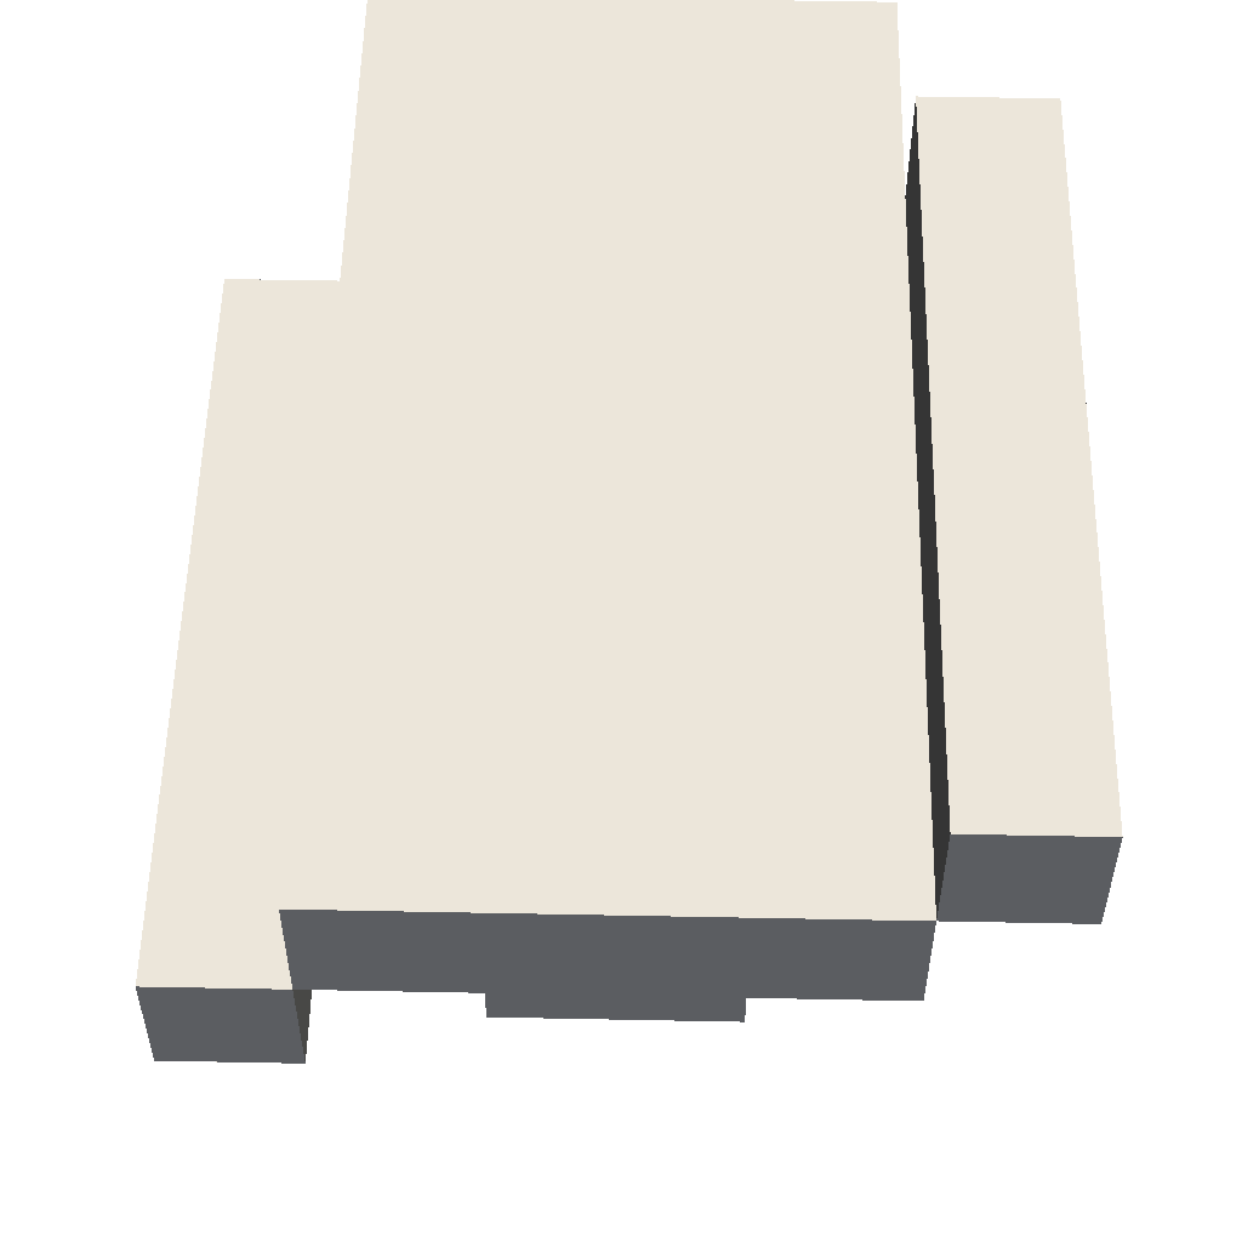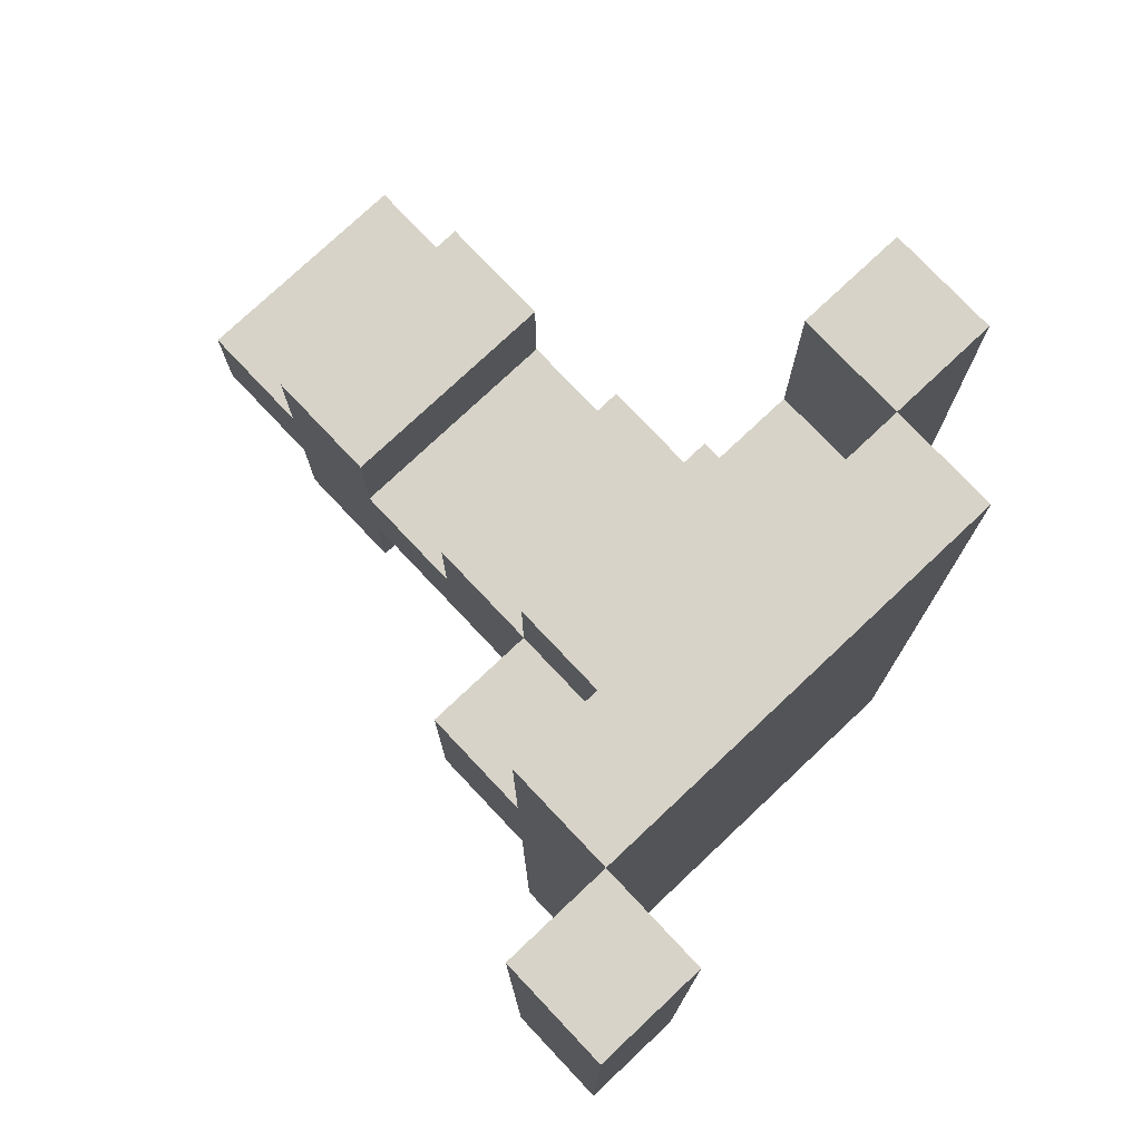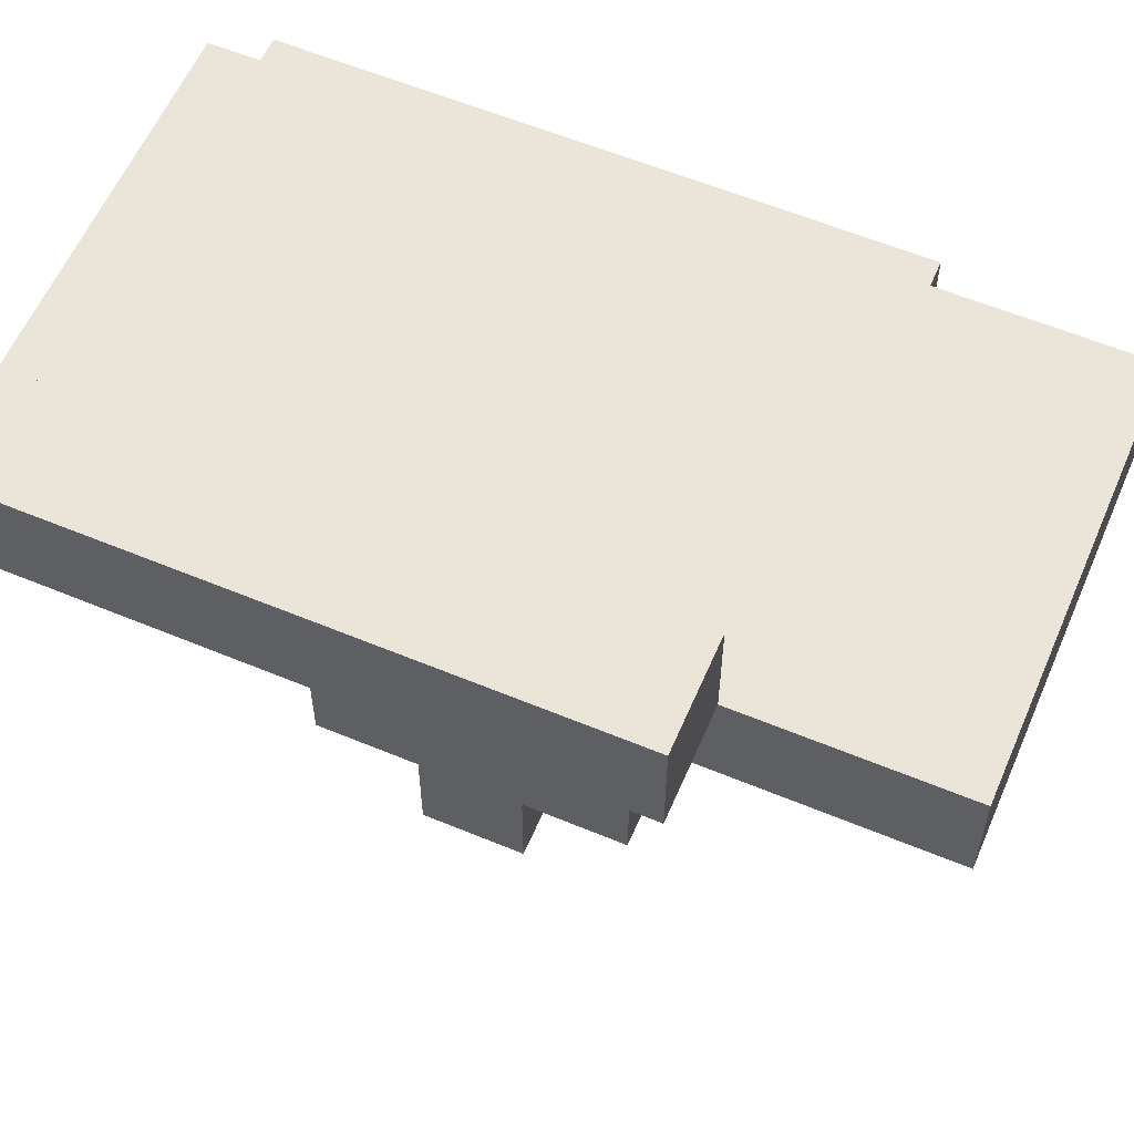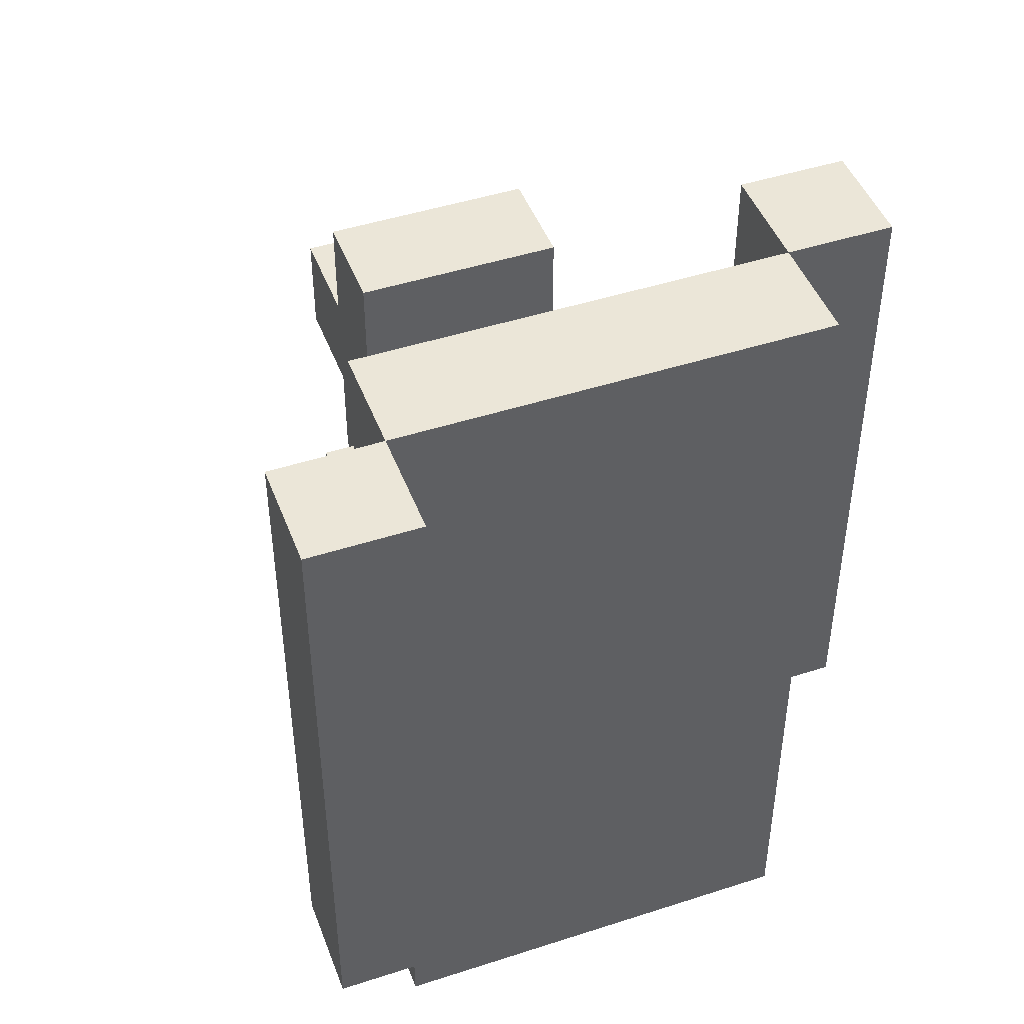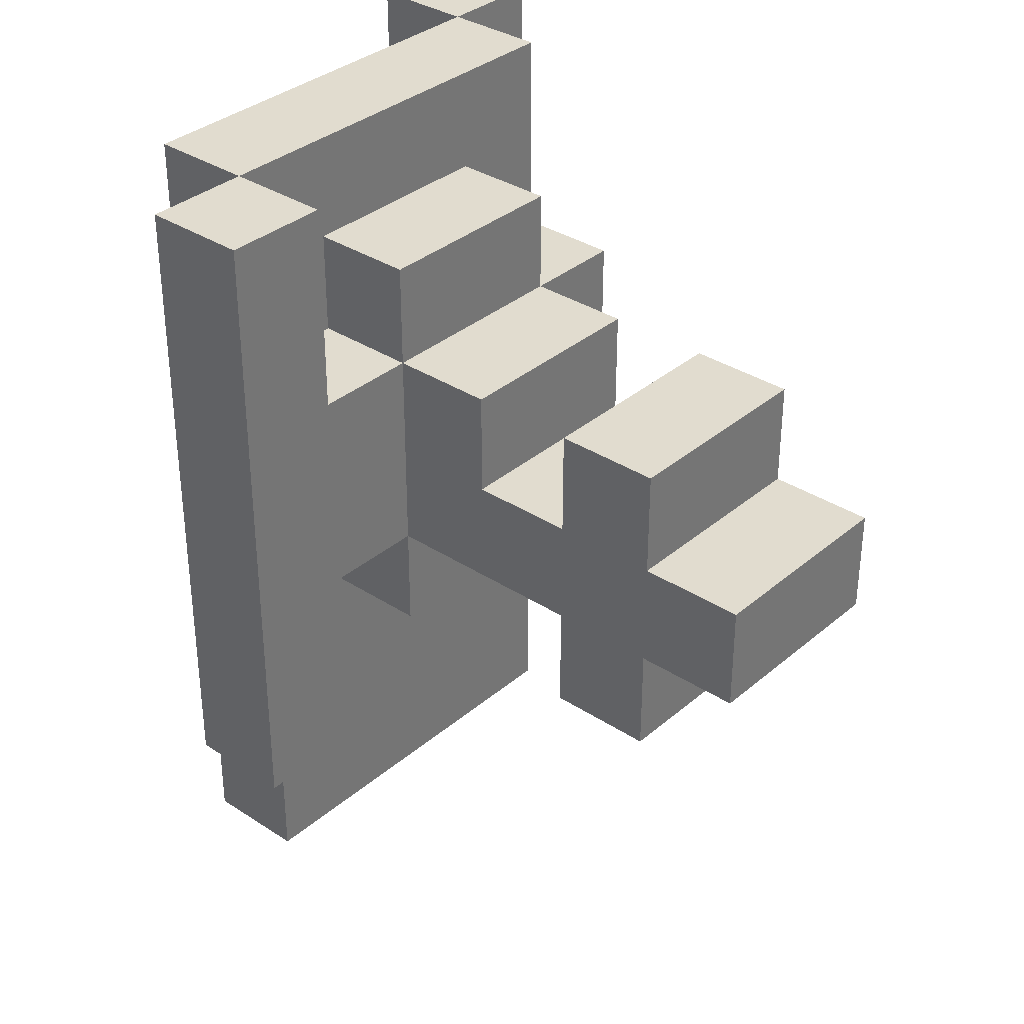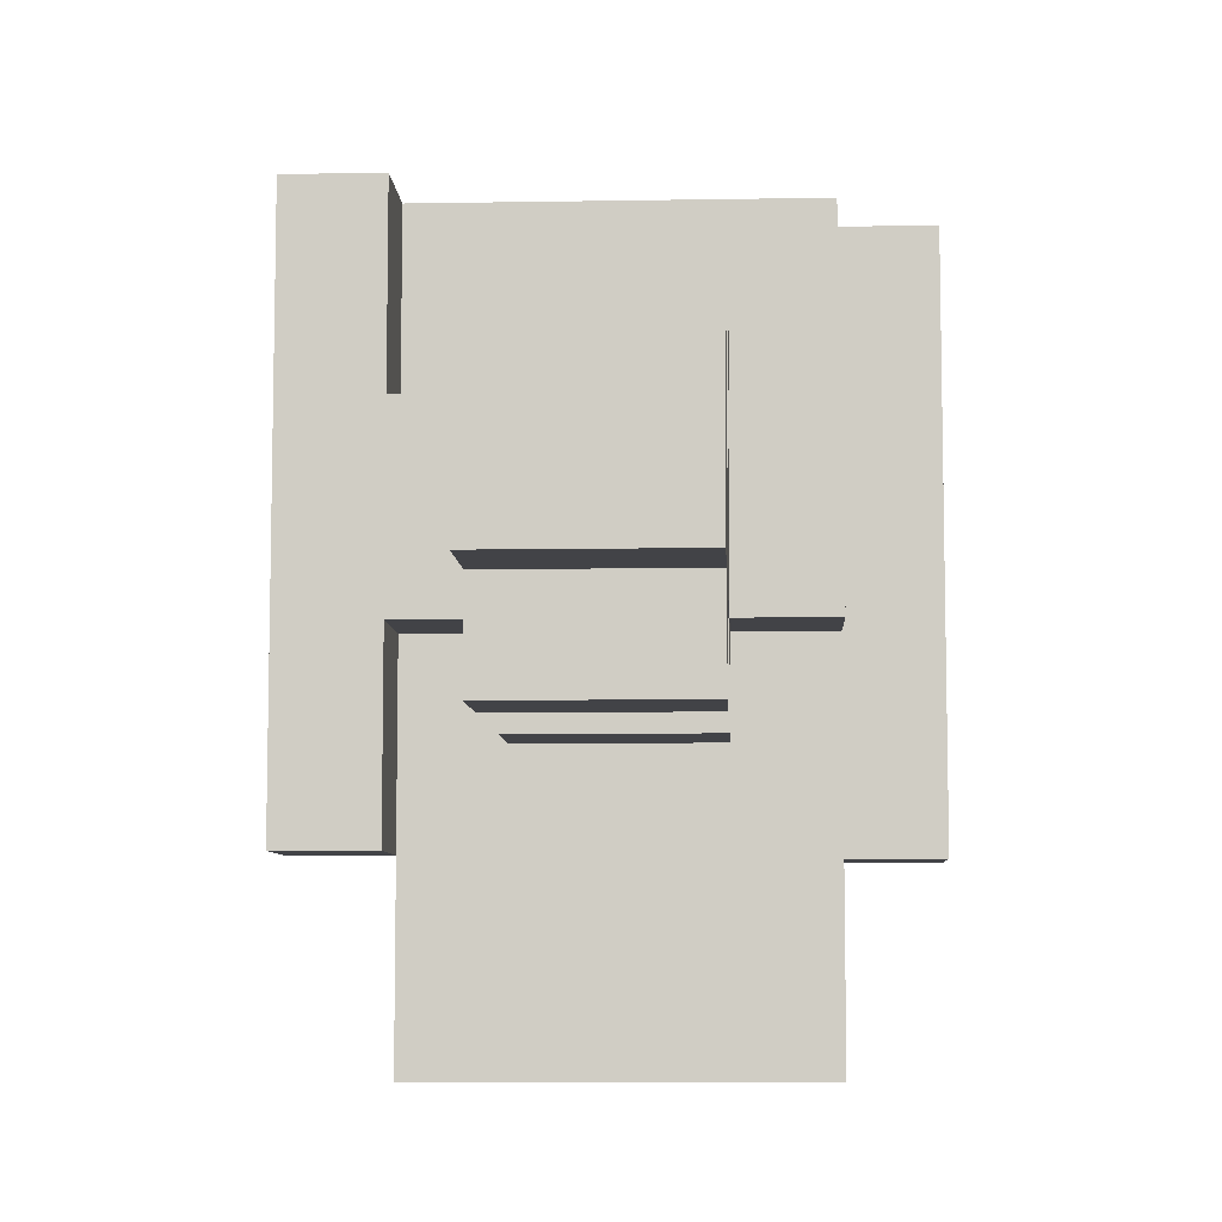
<metadata>
{"format":"obj","ext":"obj","renderer":"f3d","projection":"perspective","resolution":1024,"background":"white","views":[{"elev":54.3,"azim":1.2,"up":"+Y"},{"elev":76.5,"azim":136.7,"up":"+Z"},{"elev":58.9,"azim":113.2,"up":"+Y"},{"elev":46.3,"azim":159.7,"up":"+Z"},{"elev":34.4,"azim":-48.7,"up":"+Z"},{"elev":-7.4,"azim":2.8,"up":"+Z"}]}
</metadata>
<code>
o UVintruder_LandingPod_
v -0.3 0.05 0.4
v -0.3 0.05 -0.2
v -0.3 0.15 0.4
v -0.3 0.15 -0.2
v -0.2 0.15 0.4
v -0.2 0.15 -0.2
v -0.2 0.15 -0.4
v -0.2 0.25 0.4
v -0.2 0.25 -0.4
v -0.1 -0.35 0.1
v -0.1 -0.35 0
v -0.1 -0.25 0.2
v -0.1 -0.25 0.1
v -0.1 -0.25 0
v -0.1 -0.25 -0.1
v -0.1 -0.15 0.2
v -0.1 -0.15 0.1
v -0.1 -0.15 0
v -0.1 -0.15 -0.1
v -0.1 -0.05 0.2
v -0.1 -0.05 0.1
v -0.1 0.05 0.3
v -0.1 0.05 0.2
v -0.1 0.05 0
v -0.1 0.05 -0.1
v -0.1 0.15 0.3
v -0.1 0.15 0.2
v -0.1 0.15 0
v -0.1 0.15 -0.1
v 0.2 0.25 0.4
v 0.2 0.25 -0.2
v 0.2 0.35 0.4
v 0.2 0.35 -0.2
v -0.2 0.05 0.4
v -0.2 0.05 0.2
v -0.2 0.05 0
v -0.2 0.05 -0.2
v -0.2 0.15 0.4
v -0.2 0.15 0.2
v -0.2 0.15 0
v -0.2 0.15 -0.2
v 0.1 -0.35 0.1
v 0.1 -0.35 0
v 0.1 -0.25 0.2
v 0.1 -0.25 0.1
v 0.1 -0.25 0
v 0.1 -0.25 -0.1
v 0.1 -0.15 0.2
v 0.1 -0.15 0.1
v 0.1 -0.15 0
v 0.1 -0.15 -0.1
v 0.1 -0.05 0.2
v 0.1 -0.05 0.1
v 0.1 0.05 0.3
v 0.1 0.05 0.2
v 0.1 0.05 0
v 0.1 0.05 -0.1
v 0.1 0.15 0.3
v 0.1 0.15 0.2
v 0.1 0.15 0
v 0.1 0.15 -0.1
v 0.2 0.05 0.2
v 0.2 0.05 0
v 0.2 0.15 0.4
v 0.2 0.15 0.2
v 0.2 0.15 0
v 0.2 0.15 -0.4
v 0.2 0.25 0.4
v 0.2 0.25 -0.2
v 0.2 0.25 -0.4
v 0.3 0.25 0.4
v 0.3 0.25 -0.2
v 0.3 0.35 0.4
v 0.3 0.35 -0.2
v -0.3 0.05 0.4
v -0.3 0.15 0.4
v -0.2 0.05 0.4
v -0.2 0.15 0.4
v -0.2 0.25 0.4
v 0.2 0.15 0.4
v 0.2 0.25 0.4
v 0.2 0.35 0.4
v 0.3 0.25 0.4
v 0.3 0.35 0.4
v -0.1 0.05 0.3
v -0.1 0.15 0.3
v 0.1 0.05 0.3
v 0.1 0.15 0.3
v -0.2 0.05 0.2
v -0.2 0.15 0.2
v -0.1 -0.25 0.2
v -0.1 -0.15 0.2
v -0.1 -0.05 0.2
v -0.1 0.05 0.2
v -0.1 0.15 0.2
v 0.1 -0.25 0.2
v 0.1 -0.15 0.2
v 0.1 -0.05 0.2
v 0.1 0.05 0.2
v 0.1 0.15 0.2
v 0.2 0.05 0.2
v 0.2 0.15 0.2
v -0.1 -0.35 0.1
v -0.1 -0.25 0.1
v -0.1 -0.15 0.1
v -0.1 -0.05 0.1
v 0.1 -0.35 0.1
v 0.1 -0.25 0.1
v 0.1 -0.15 0.1
v 0.1 -0.05 0.1
v -0.2 0.05 0
v -0.2 0.15 0
v -0.1 -0.35 0
v -0.1 -0.25 0
v -0.1 -0.15 0
v -0.1 0.05 0
v -0.1 0.15 0
v 0.1 -0.35 0
v 0.1 -0.25 0
v 0.1 -0.15 0
v 0.1 0.05 0
v 0.1 0.15 0
v 0.2 0.05 0
v 0.2 0.15 0
v -0.1 -0.25 -0.1
v -0.1 -0.15 -0.1
v -0.1 0.05 -0.1
v -0.1 0.15 -0.1
v 0.1 -0.25 -0.1
v 0.1 -0.15 -0.1
v 0.1 0.05 -0.1
v 0.1 0.15 -0.1
v -0.3 0.05 -0.2
v -0.3 0.15 -0.2
v -0.2 0.05 -0.2
v -0.2 0.15 -0.2
v 0.2 0.25 -0.2
v 0.2 0.35 -0.2
v 0.3 0.25 -0.2
v 0.3 0.35 -0.2
v -0.2 0.15 -0.4
v -0.2 0.25 -0.4
v 0.2 0.15 -0.4
v 0.2 0.25 -0.4
v -0.1 -0.35 0.1
v 0.1 -0.35 0.1
v -0.1 -0.35 0
v 0.1 -0.35 0
v -0.1 -0.25 0.2
v 0.1 -0.25 0.2
v -0.1 -0.25 0.1
v 0.1 -0.25 0.1
v -0.1 -0.25 0
v 0.1 -0.25 0
v -0.1 -0.25 -0.1
v 0.1 -0.25 -0.1
v -0.1 -0.05 0.2
v 0.1 -0.05 0.2
v -0.1 -0.05 0.1
v 0.1 -0.05 0.1
v -0.3 0.05 0.4
v -0.2 0.05 0.4
v -0.1 0.05 0.3
v 0.1 0.05 0.3
v -0.2 0.05 0.2
v -0.1 0.05 0.2
v 0.1 0.05 0.2
v 0.2 0.05 0.2
v -0.2 0.05 0
v -0.1 0.05 0
v 0.1 0.05 0
v 0.2 0.05 0
v -0.1 0.05 -0.1
v 0.1 0.05 -0.1
v -0.3 0.05 -0.2
v -0.2 0.05 -0.2
v -0.2 0.15 0.4
v 0.2 0.15 0.4
v -0.1 0.15 0.3
v 0.1 0.15 0.3
v -0.2 0.15 0.2
v -0.1 0.15 0.2
v 0.1 0.15 0.2
v 0.2 0.15 0.2
v -0.2 0.15 0
v -0.1 0.15 0
v 0.1 0.15 0
v 0.2 0.15 0
v -0.1 0.15 -0.1
v 0.1 0.15 -0.1
v -0.2 0.15 -0.2
v -0.2 0.15 -0.4
v 0.2 0.15 -0.4
v 0.2 0.25 0.4
v 0.3 0.25 0.4
v 0.2 0.25 -0.2
v 0.3 0.25 -0.2
v -0.1 -0.15 0.2
v 0.1 -0.15 0.2
v -0.1 -0.15 0.1
v 0.1 -0.15 0.1
v -0.1 -0.15 0
v 0.1 -0.15 0
v -0.1 -0.15 -0.1
v 0.1 -0.15 -0.1
v -0.3 0.15 0.4
v -0.2 0.15 0.4
v -0.3 0.15 -0.2
v -0.2 0.15 -0.2
v -0.2 0.25 0.4
v 0.2 0.25 0.4
v 0.2 0.25 -0.2
v -0.2 0.25 -0.4
v 0.2 0.25 -0.4
v 0.2 0.35 0.4
v 0.3 0.35 0.4
v 0.2 0.35 -0.2
v 0.3 0.35 -0.2
f 3 2 1
f 4 2 3
f 8 6 5
f 8 7 6
f 9 7 8
f 13 11 10
f 14 11 13
f 16 13 12
f 16 15 14
f 16 14 13
f 17 15 16
f 18 15 17
f 19 15 18
f 21 18 17
f 23 21 20
f 24 18 21
f 24 21 23
f 26 23 22
f 27 23 26
f 28 25 24
f 29 25 28
f 32 31 30
f 33 31 32
f 34 35 38
f 38 35 39
f 36 37 40
f 40 37 41
f 42 43 45
f 45 43 46
f 44 45 48
f 46 47 48
f 45 46 48
f 48 47 49
f 49 47 50
f 50 47 51
f 49 50 53
f 52 53 55
f 53 50 56
f 55 53 56
f 54 55 58
f 58 55 59
f 56 57 60
f 60 57 61
f 62 63 65
f 65 63 66
f 64 65 68
f 66 67 68
f 65 66 68
f 68 67 69
f 69 67 70
f 71 72 73
f 73 72 74
f 77 76 75
f 78 76 77
f 80 79 78
f 81 79 80
f 83 82 81
f 84 82 83
f 87 86 85
f 88 86 87
f 94 90 89
f 95 90 94
f 96 92 91
f 97 92 96
f 98 94 93
f 99 94 98
f 101 100 99
f 102 100 101
f 107 104 103
f 108 104 107
f 109 106 105
f 110 106 109
f 111 112 116
f 116 112 117
f 113 114 118
f 118 114 119
f 115 116 120
f 120 116 121
f 121 122 123
f 123 122 124
f 125 126 129
f 129 126 130
f 127 128 131
f 131 128 132
f 133 134 135
f 135 134 136
f 137 138 139
f 139 138 140
f 141 142 143
f 143 142 144
f 147 146 145
f 148 146 147
f 151 150 149
f 152 150 151
f 155 154 153
f 156 154 155
f 159 158 157
f 160 158 159
f 165 162 161
f 166 164 163
f 167 164 166
f 169 165 161
f 169 166 165
f 170 166 169
f 171 168 167
f 172 168 171
f 173 171 170
f 174 171 173
f 175 169 161
f 176 169 175
f 179 178 177
f 180 178 179
f 181 179 177
f 182 179 181
f 183 178 180
f 184 178 183
f 189 186 185
f 190 188 187
f 191 189 185
f 191 190 189
f 192 190 191
f 193 188 190
f 193 190 192
f 196 195 194
f 197 195 196
f 198 199 200
f 200 199 201
f 202 203 204
f 204 203 205
f 206 207 208
f 208 207 209
f 210 211 212
f 210 212 213
f 213 212 214
f 215 216 217
f 217 216 218

</code>
